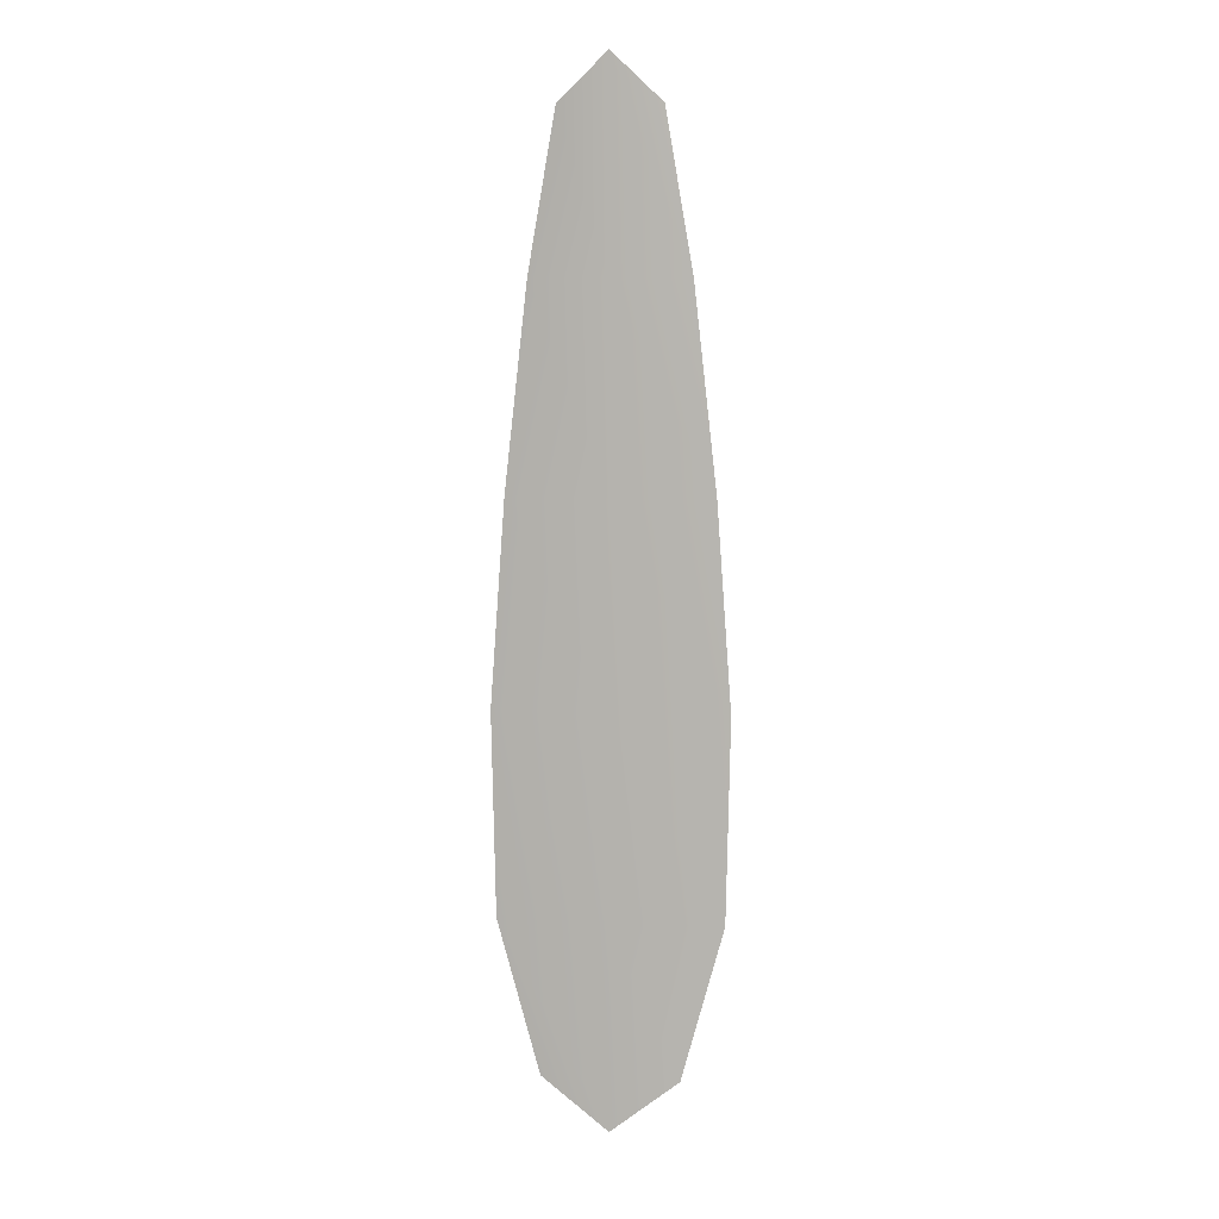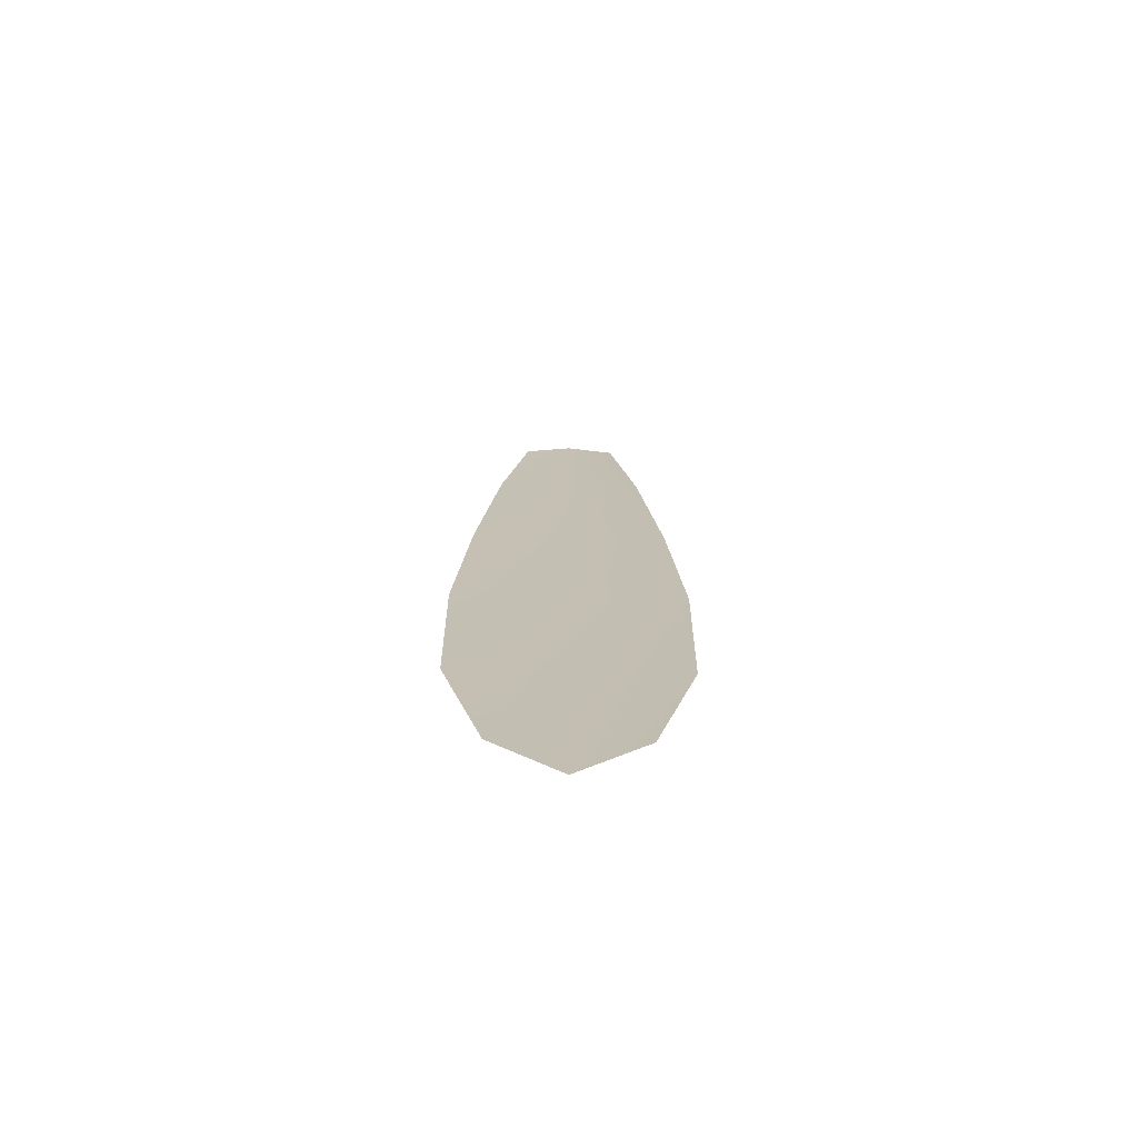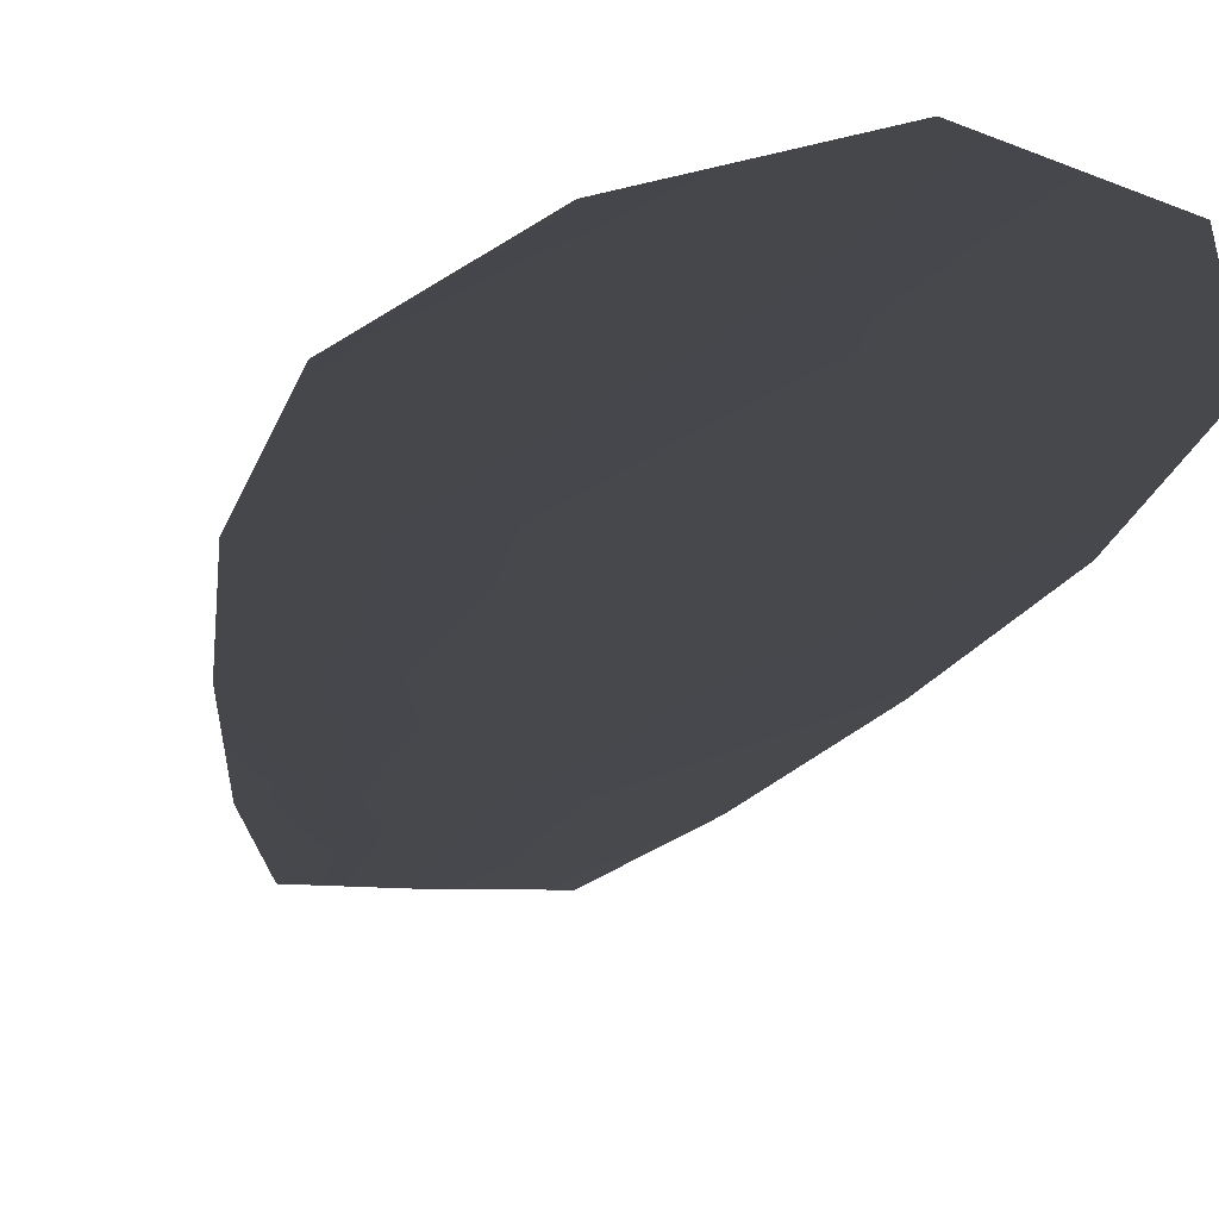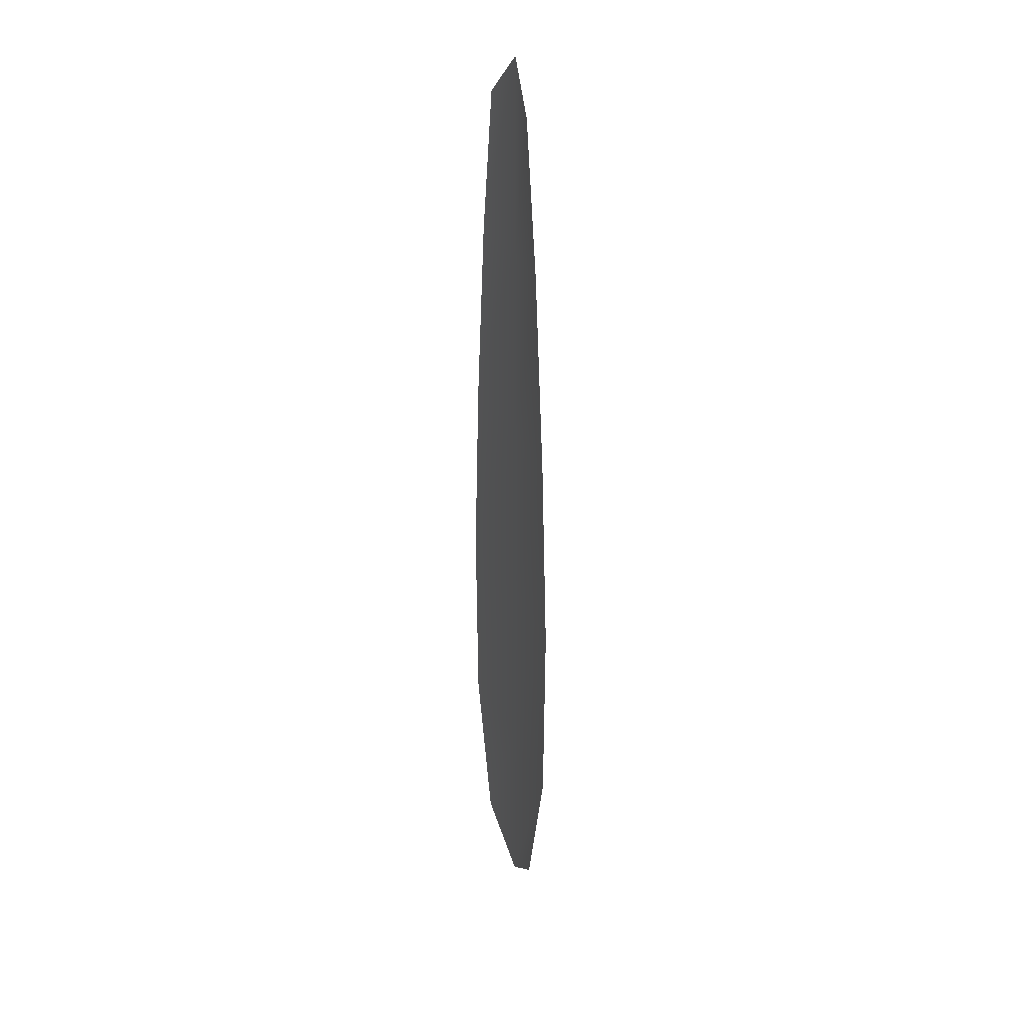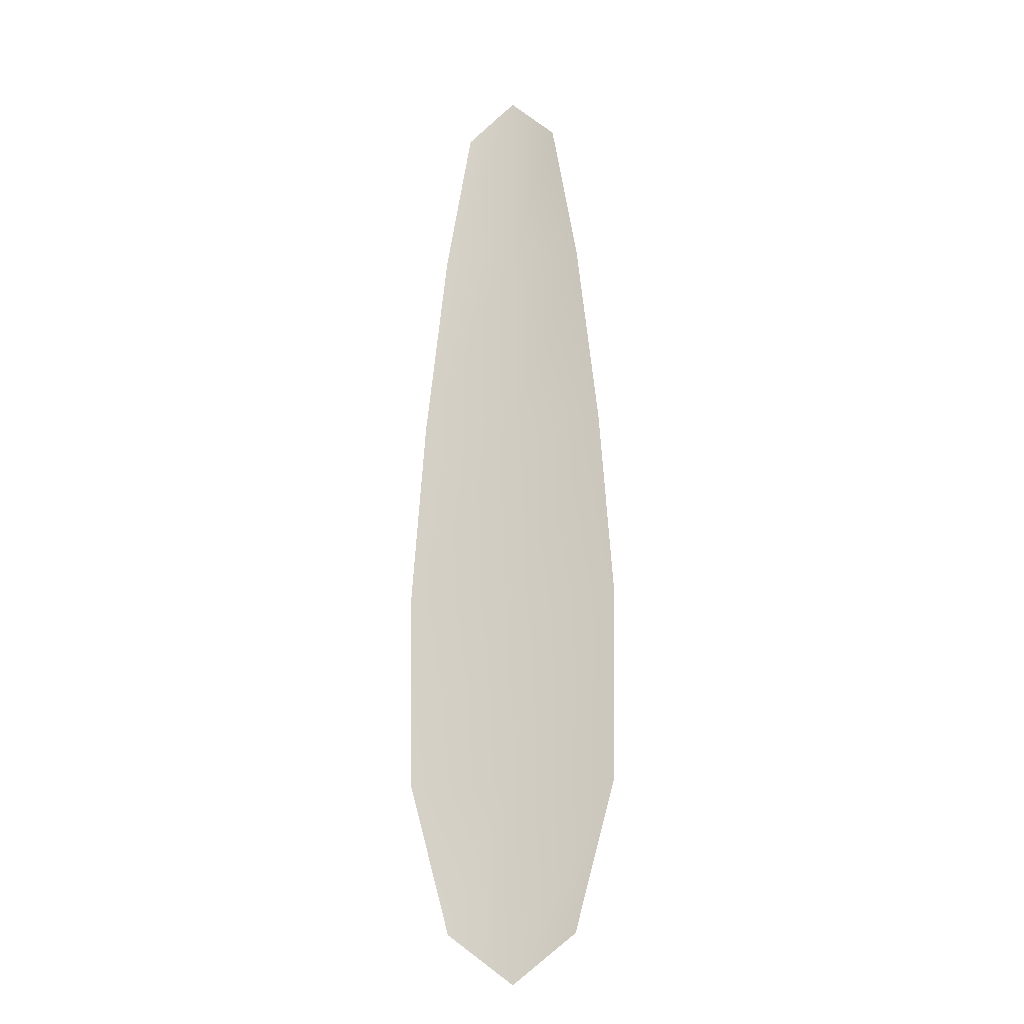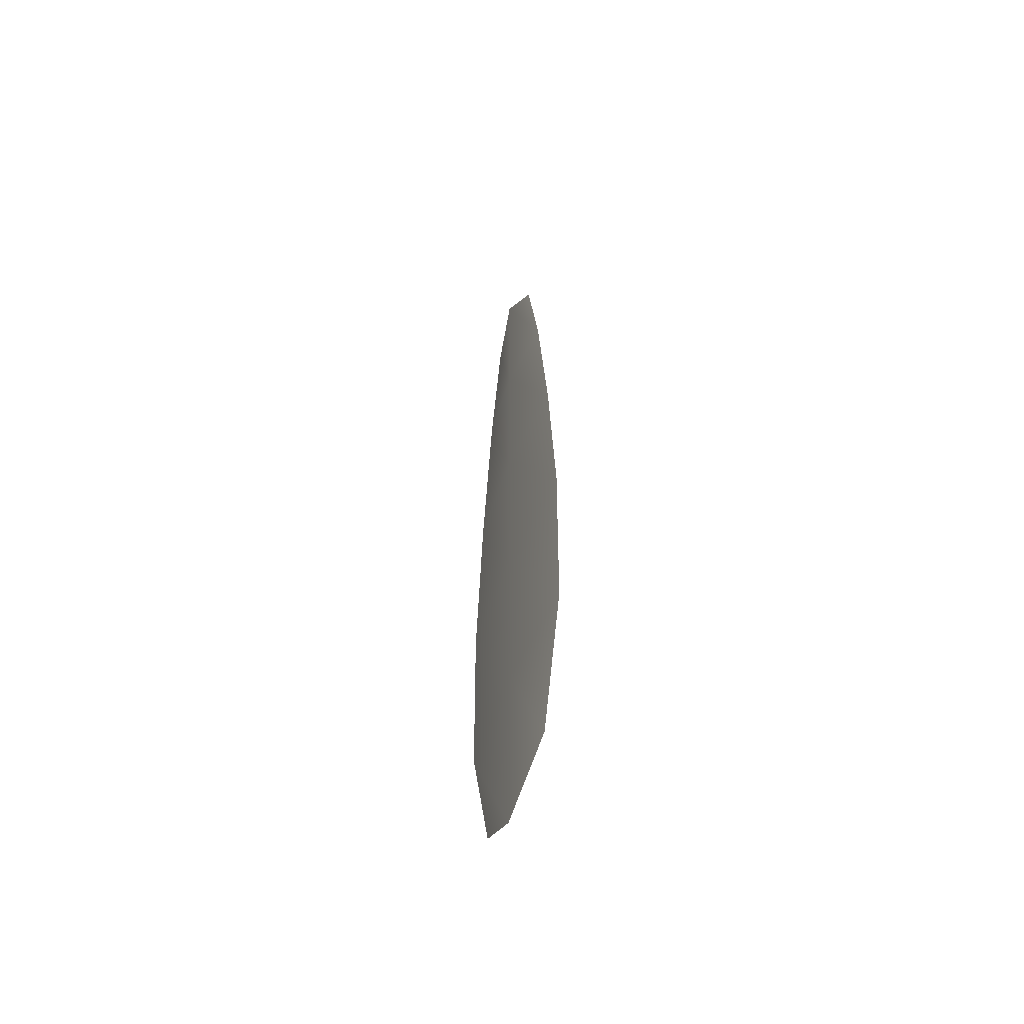
<metadata>
{"format":"obj","ext":"obj","renderer":"f3d","projection":"perspective","resolution":1024,"background":"white","views":[{"elev":8.2,"azim":8.0,"up":"+Y"},{"elev":-72.5,"azim":178.8,"up":"+Y"},{"elev":-11.2,"azim":-7.6,"up":"+Z"},{"elev":29.4,"azim":-110.4,"up":"+Y"},{"elev":-16.9,"azim":-166.5,"up":"+Y"},{"elev":-57.6,"azim":68.0,"up":"+Y"}]}
</metadata>
<code>
o feather_flight_primary_003
v 0.05312 0.09587 0.03575
v 0.04844 0.09587 0.03575
v 0.05398 0.05265 0.03575
v 0.04758 0.05265 0.03575
v 0.05078 0.09808 0.03607
v 0.05078 0.05025 0.03607
v 0.0544 0.08855 0.03575
v 0.05547 0.07902 0.03575
v 0.05615 0.0695 0.03575
v 0.05596 0.05997 0.03575
v 0.0456 0.05997 0.03575
v 0.04541 0.0695 0.03575
v 0.04609 0.07902 0.03575
v 0.04716 0.08855 0.03575
v 0.05078 0.08855 0.03607
v 0.05078 0.07902 0.03607
v 0.05078 0.0695 0.03607
v 0.05078 0.05997 0.03607
f 18 10 3 6
f 11 18 6 4
f 5 1 7 15
f 15 7 8 16
f 16 8 9 17
f 17 9 10 18
f 2 5 15 14
f 14 15 16 13
f 13 16 17 12
f 12 17 18 11

</code>
